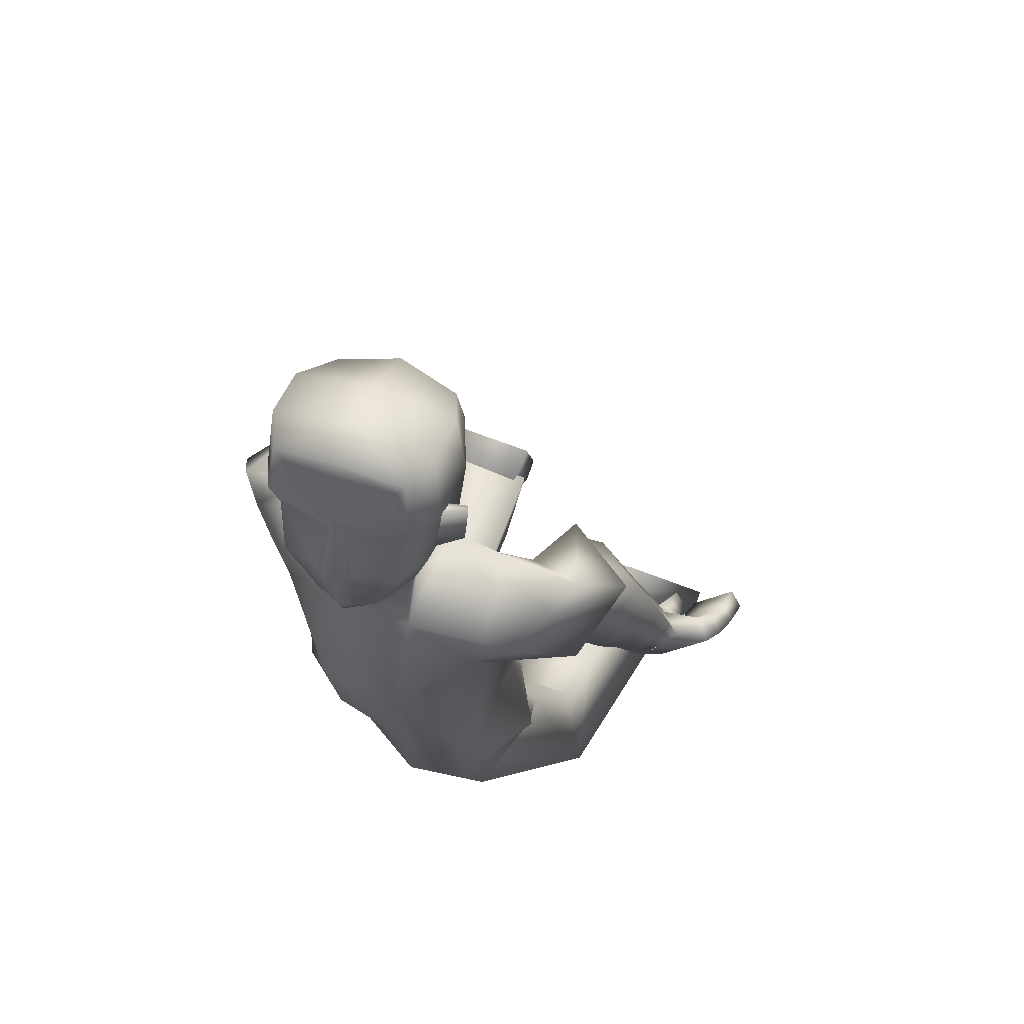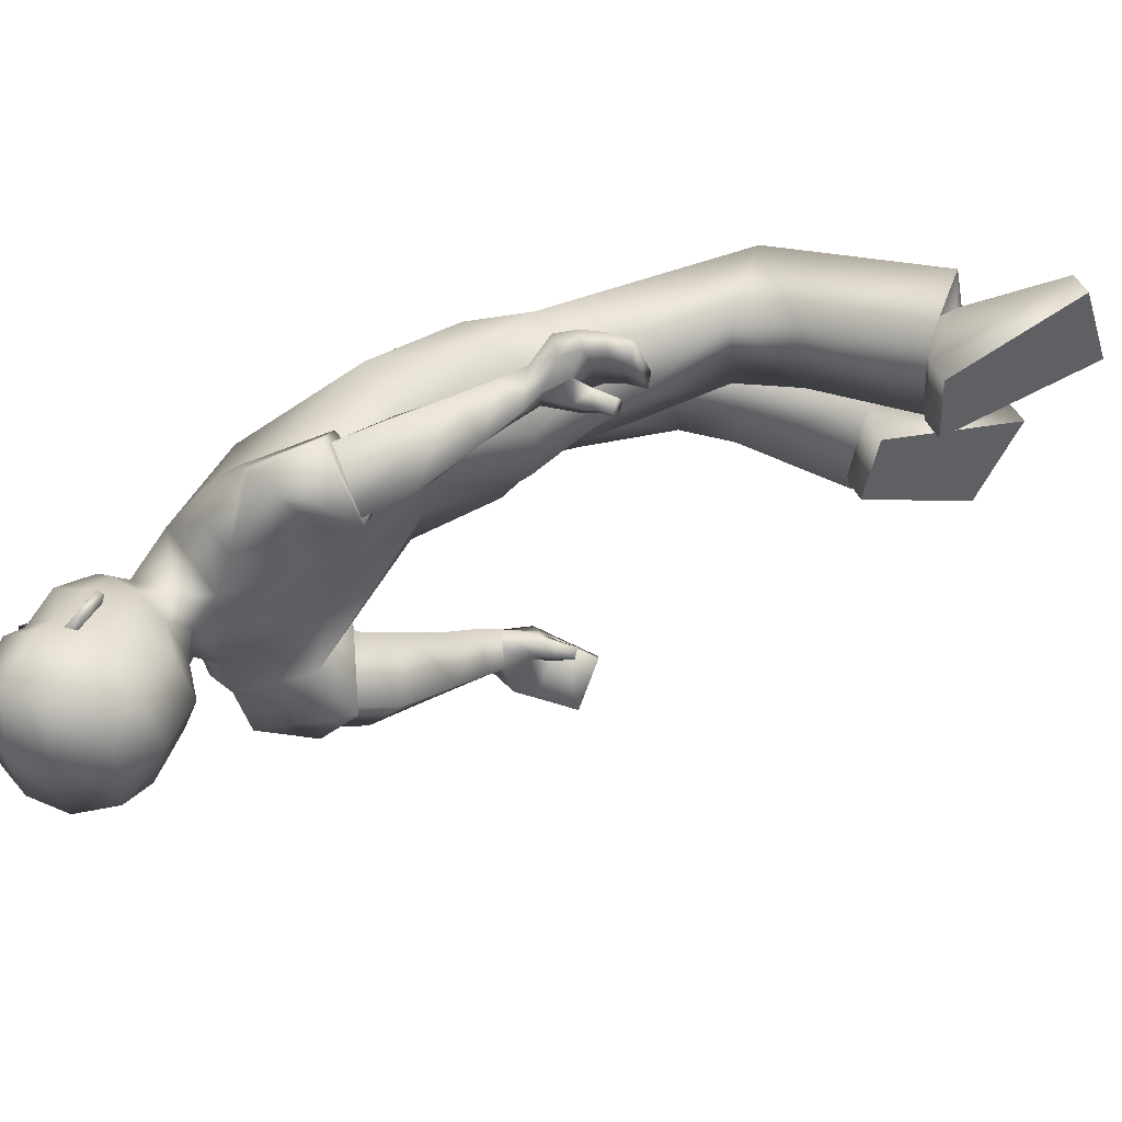
<metadata>
{"format":"obj","ext":"obj","renderer":"f3d","projection":"perspective","resolution":1024,"background":"white","views":[{"elev":48.3,"azim":110.7,"up":"+Y"},{"elev":45.8,"azim":-153.8,"up":"+Z"}]}
</metadata>
<code>
o Zombie
v 0.07225 1.173 0.1458
v -0.2183 0.6467 0.1375
v 0.1666 1.088 0.1622
v -0.1104 0.5707 0.2051
v 0.08782 0.7492 0.1683
v 0.1057 0.9941 0.1519
v -0.04143 0.8061 0.1349
v -0.02111 1.077 0.1568
v -0.0304 0.5048 0.08048
v 0.0911 1.188 0.0666
v -0.1787 0.6095 -0.01864
v 0.2234 1.111 0.07939
v 0.1416 0.7211 0.09458
v 0.2266 0.9141 0.07644
v -0.04607 0.8062 0.02163
v -0.004187 1.031 0.02935
v -0.1855 0.7224 0.109
v -0.08025 0.6609 0.1976
v -0.008934 0.6154 0.1805
v -0.1739 0.7096 0.007407
v -0.8752 0.1973 0.1465
v -0.8461 0.2525 0.3096
v -0.6981 0.4369 0.2249
v -0.6983 0.423 0.09751
v -0.3525 0.2681 0.09076
v -0.3656 0.3038 0.2316
v -0.4853 0.428 0.2151
v -0.4973 0.4086 0.07148
v -0.7079 0.2842 0.1403
v -0.6547 0.3619 0.2224
v -0.6926 0.3141 0.2347
v -0.6563 0.3493 0.1234
v -0.678 0.2809 0.2805
v -0.7039 0.4004 0.08803
v -0.6896 0.2332 0.121
v -0.6903 0.4246 0.2522
v -0.9078 0.2225 0.1438
v -0.8787 0.2777 0.3069
v -0.7307 0.4621 0.2222
v -0.731 0.4482 0.09482
v -0.3509 0.7331 0.3649
v -0.362 0.6955 0.2815
v -0.3692 0.7218 0.2718
v -0.3582 0.7585 0.3534
v -0.07667 0.9955 0.31
v -0.1531 1.029 0.2391
v -0.1282 0.9342 0.1683
v -0.05279 0.903 0.2411
v -0.3401 0.7632 0.2778
v -0.2811 0.7875 0.2597
v -0.3426 0.7498 0.2627
v -0.2855 0.7713 0.2322
v 0.2928 1.452 0.0667
v 0.2878 1.203 0.03608
v 0.1382 1.256 0.05882
v 0.2384 1.195 0.0387
v 0.3043 1.286 0.07712
v 0.3042 1.403 0.07954
v 0.08797 1.313 0.07114
v 0.1529 1.205 0.05829
v 0.2502 1.357 0.106
v 0.1935 1.236 0.07407
v 0.2459 1.229 0.07402
v 0.2373 1.296 0.09246
v 0.2954 1.372 0.07998
v 0.314 1.37 0.000816
v 0.3303 1.302 0.01226
v -0.09893 1.088 0.2175
v 0.006175 0.9581 0.2185
v -0.02938 1.04 0.2944
v -0.06039 0.999 0.1352
v -0.1118 1.103 0.2203
v 0.02228 0.9497 0.2208
v -0.02222 1.054 0.3106
v -0.06042 0.9935 0.1254
v -0.2309 0.753 0.3485
v -0.2728 0.7382 0.2436
v -0.2547 0.7827 0.3383
v -0.2479 0.7072 0.252
v -0.2434 0.8112 0.288
v -0.1939 0.7609 0.2524
v -0.2267 0.7826 0.2318
v -0.2109 0.7906 0.31
v -0.2347 0.7975 0.2605
v -0.3454 0.7692 0.2467
v -0.3581 0.7088 0.3109
v -0.3653 0.7346 0.3003
v -0.2667 0.7613 0.2858
v -0.2416 0.7243 0.2881
v -0.3427 0.7835 0.2627
v -0.2018 0.7759 0.2815
v -0.2664 0.7379 0.3584
v -0.3073 0.7317 0.3637
v -0.3004 0.7238 0.2569
v -0.3324 0.7192 0.2662
v -0.3192 0.7574 0.3532
v -0.2853 0.7656 0.3481
v -0.319 0.6897 0.2768
v -0.2809 0.6943 0.2666
v -0.2941 0.741 0.2957
v -0.3275 0.7349 0.2994
v -0.2754 0.7102 0.3004
v -0.3155 0.7059 0.3075
v -0.2306 0.8516 0.2765
v -0.1862 0.8324 0.3098
v -0.1537 0.7999 0.2484
v -0.198 0.8191 0.2153
v -0.2029 0.9153 0.2613
v -0.1043 0.8527 0.2439
v -0.1468 0.8924 0.3093
v -0.1616 0.8761 0.1943
v -0.3141 0.7672 0.2403
v 0.1249 1.053 0.1945
v 0.05871 1.123 0.2681
v -0.3106 0.7837 0.2609
v -0.3093 0.7427 0.256
v -0.3052 0.7648 0.282
v 0.295 1.21 0.03596
v 0.1972 1.306 0.1309
v 0.208 1.306 0.1363
v 0.1958 1.361 0.1348
v 0.2065 1.361 0.1401
v 0.2508 1.285 0.09746
v 0.2353 1.369 0.09753
v 0.1641 1.315 0.1094
v -0.3855 0.4352 0.05851
v -0.3845 0.4504 0.2014
v 0.2167 1.296 0.08208
v -0.2538 0.5648 0.1848
v -0.2719 0.5589 0.031
v 0.2148 1.37 0.08715
v 0.2544 1.394 0.1179
v 0.1621 1.4 0.1179
v 0.1692 1.497 0.1057
v 0.08198 1.41 0.08357
v 0.3047 1.407 0.09285
v 0.2458 1.498 0.1054
v 0.09692 1.469 0.07601
v 0.2954 1.48 0.08382
v 0.107 1.161 -0.1786
v -0.06052 0.5314 -0.1615
v 0.2108 1.076 -0.1853
v 0.04405 0.4632 -0.1127
v 0.1521 0.7066 -0.1191
v 0.1546 0.9678 -0.1635
v 0.01015 0.773 -0.1586
v 0.0198 1.06 -0.1925
v -0.156 0.5902 -0.03999
v 0.226 1.095 0.001009
v -0.003723 0.4967 0.07819
v 0.08779 1.171 -0.01559
v 0.000343 1.028 -0.01645
v -0.03628 0.7997 -0.02177
v 0.2326 0.9108 0.01087
v 0.1551 0.7126 0.03127
v 0.02672 0.4682 0.04229
v 0.1067 1.179 -0.09715
v -0.1378 0.5776 -0.04158
v 0.2382 1.103 -0.07747
v 0.1676 0.704 -0.02979
v 0.2387 0.9075 -0.05471
v -0.02656 0.7933 -0.06502
v 0.004315 1.027 -0.06259
v -0.01002 0.5966 -0.1827
v 0.09441 0.5361 -0.09461
v -0.1272 0.6763 -0.06233
v 0.05404 0.5715 0.09261
v 0.1045 0.5344 -0.0072
v -0.08683 0.6472 -0.1352
v -0.7479 0.09504 -0.1201
v -0.6963 0.1512 -0.2772
v -0.5599 0.3337 -0.1713
v -0.5777 0.3187 -0.04531
v -0.2123 0.1706 -0.05943
v -0.236 0.2123 -0.1972
v -0.3584 0.3314 -0.1669
v -0.3615 0.3036 -0.02414
v -0.5824 0.1804 -0.09023
v -0.5179 0.2583 -0.1636
v -0.5541 0.2109 -0.1814
v -0.5331 0.2449 -0.06589
v -0.551 0.183 -0.2296
v -0.5684 0.2907 -0.02936
v -0.5521 0.1261 -0.07272
v -0.565 0.3245 -0.1923
v -0.7804 0.1205 -0.1217
v -0.7288 0.1767 -0.2787
v -0.5924 0.3592 -0.1729
v -0.6102 0.3442 -0.04689
v -0.2672 0.7365 -0.4618
v -0.2721 0.6715 -0.3968
v -0.283 0.6915 -0.379
v -0.2782 0.7552 -0.4428
v -0.0284 1.002 -0.3524
v -0.09695 1.006 -0.2671
v -0.04415 0.9027 -0.2224
v 0.02438 0.9033 -0.3077
v -0.2509 0.7185 -0.3699
v -0.2005 0.762 -0.3404
v -0.2486 0.7024 -0.3577
v -0.2006 0.738 -0.3187
v 0.2937 1.449 -0.09328
v 0.3024 1.461 -0.0134
v 0.3091 1.193 -0.009194
v 0.1019 1.261 -0.003337
v 0.2883 1.201 -0.05498
v 0.1293 1.256 -0.07168
v 0.2178 1.199 -0.07493
v 0.3643 1.308 -0.01069
v 0.3278 1.398 -0.01228
v 0.3053 1.284 -0.09841
v 0.3052 1.4 -0.1045
v 0.05541 1.317 -0.01248
v 0.08887 1.31 -0.09558
v 0.1296 1.208 -0.001306
v 0.1334 1.208 -0.06464
v 0.2432 1.196 -0.02006
v 0.2515 1.353 -0.1301
v 0.1906 1.235 -0.09481
v 0.2468 1.226 -0.09415
v 0.3147 1.205 -0.009347
v 0.2384 1.293 -0.1148
v 0.2964 1.369 -0.104
v 0.3266 1.378 -0.01198
v 0.3141 1.369 -0.02465
v 0.3305 1.301 -0.0338
v 0.3335 1.292 -0.01061
v -0.0461 1.063 -0.2363
v 0.06963 0.9533 -0.2843
v 0.01616 1.047 -0.3305
v 0.01184 0.9622 -0.1863
v -0.05977 1.077 -0.2344
v 0.08771 0.9463 -0.2903
v 0.0226 1.064 -0.3456
v 0.01597 0.952 -0.1777
v -0.1537 0.7648 -0.4363
v -0.1857 0.7116 -0.3405
v -0.1777 0.7877 -0.4149
v -0.1618 0.6875 -0.3611
v -0.1647 0.7943 -0.3582
v -0.1072 0.7438 -0.346
v -0.1378 0.7545 -0.3159
v -0.1347 0.7849 -0.3893
v -0.151 0.7752 -0.3375
v -0.2576 0.7163 -0.3385
v -0.2704 0.6944 -0.4197
v -0.2813 0.7138 -0.4013
v -0.1845 0.7469 -0.3735
v -0.1588 0.7164 -0.3893
v -0.2601 0.7335 -0.3515
v -0.1203 0.7647 -0.3679
v -0.1883 0.7516 -0.4494
v -0.2267 0.7423 -0.4577
v -0.2156 0.7009 -0.3578
v -0.2476 0.6946 -0.3703
v -0.2414 0.7619 -0.4384
v -0.2083 0.7728 -0.4291
v -0.2317 0.6725 -0.3902
v -0.195 0.6781 -0.3779
v -0.2125 0.731 -0.3882
v -0.2454 0.7211 -0.3962
v -0.1924 0.7051 -0.4042
v -0.2305 0.6981 -0.4139
v -0.1568 0.8312 -0.3387
v -0.1167 0.8284 -0.3817
v -0.07025 0.7875 -0.3362
v -0.1103 0.7904 -0.2935
v -0.1351 0.8931 -0.3116
v -0.02802 0.8446 -0.3229
v -0.08472 0.8916 -0.3704
v -0.07901 0.846 -0.2627
v -0.2285 0.7273 -0.3296
v 0.195 1.053 -0.2261
v 0.09957 1.131 -0.2941
v -0.2303 0.7479 -0.3462
v -0.2166 0.7071 -0.3506
v -0.2198 0.734 -0.3715
v 0.2955 1.208 -0.05499
v 0.1988 1.301 -0.154
v 0.2096 1.301 -0.1592
v 0.1973 1.357 -0.1595
v 0.2082 1.357 -0.1647
v 0.252 1.282 -0.1193
v 0.2365 1.366 -0.1221
v 0.1654 1.312 -0.1331
v -0.2569 0.3318 -0.01619
v -0.2654 0.3547 -0.1579
v 0.2177 1.293 -0.1046
v -0.1446 0.4794 -0.1413
v -0.158 0.4665 0.002894
v 0.2158 1.367 -0.112
v 0.2558 1.39 -0.1431
v 0.1635 1.396 -0.1443
v 0.1705 1.493 -0.1349
v 0.1697 1.518 -0.015
v 0.08302 1.407 -0.1111
v 0.04731 1.41 -0.01397
v 0.3059 1.404 -0.1179
v 0.2471 1.494 -0.1339
v 0.09789 1.466 -0.1052
v 0.07982 1.487 -0.01499
v 0.2463 1.519 -0.0146
v 0.304 1.494 -0.0139
v 0.2965 1.477 -0.1112
v -0.009355 0.9452 0.226
v -0.0744 0.9871 0.1426
v 0.05644 0.9448 -0.2921
v -0.001244 0.9536 -0.1946
v 0.3326 1.288 -0.01055
v 0.3292 1.3 -0.03708
v 0.3291 1.301 0.0152
v 0.1246 1.148 0.1649
v 0.1609 1.043 0.1548
v 0.09038 1.091 0.2374
v 0.1338 1.039 0.1665
v 0.1621 1.139 -0.1896
v 0.2084 1.023 -0.1708
v 0.1404 1.097 -0.2664
v 0.1971 1.018 -0.1924
v -0.02938 1.04 0.2944
v -0.09893 1.088 0.2175
v -0.06039 0.999 0.1352
v 0.006175 0.9581 0.2185
v 0.01616 1.047 -0.3305
v -0.0461 1.063 -0.2363
v 0.01184 0.9622 -0.1863
v 0.06963 0.9533 -0.2843
v -0.6926 0.3141 0.2347
v -0.6547 0.3619 0.2224
v -0.6563 0.3493 0.1234
v -0.7079 0.2842 0.1403
v -0.6896 0.2332 0.121
v -0.678 0.2809 0.2805
v -0.6903 0.4246 0.2522
v -0.7039 0.4004 0.08803
v -0.5541 0.2109 -0.1814
v -0.5179 0.2583 -0.1636
v -0.5331 0.2449 -0.06589
v -0.5824 0.1804 -0.09023
v -0.5521 0.1261 -0.07272
v -0.551 0.183 -0.2296
v -0.565 0.3245 -0.1923
v -0.5684 0.2907 -0.02936
v -0.9078 0.2225 0.1438
v -0.8787 0.2777 0.3069
v -0.7307 0.4621 0.2222
v -0.731 0.4482 0.09482
v -0.7804 0.1205 -0.1217
v -0.7288 0.1767 -0.2787
v -0.5924 0.3592 -0.1729
v -0.6102 0.3442 -0.04689
v 0.3157 1.232 -0.009758
v 0.3257 1.277 -0.01041
v 0.302 1.267 0.06683
v 0.3028 1.265 -0.08755
v 0.3296 1.274 -0.01035
v 0.3247 1.251 -0.01001
v 0.2972 1.263 -0.08755
v 0.2964 1.265 0.06683
v 0.2987 1.267 -0.0104
v -0.221 0.6441 0.04629
v -0.1185 0.5663 -0.1123
v -0.2857 0.5842 0.1036
v -0.1724 0.4894 -0.06263
f 146 144 165
f 15 7 8
f 20 17 7
f 331 328 22
f 16 8 1
f 14 13 155
f 13 19 167
f 14 154 149
f 7 5 6
f 12 312 3
f 313 14 12
f 5 18 19
f 5 13 14
f 151 152 16
f 148 150 9
f 166 20 15
f 152 153 15
f 166 148 11
f 4 9 19
f 9 150 167
f 11 361 20
f 2 4 18
f 24 21 37
f 330 24 23
f 331 21 24
f 328 329 23
f 2 129 4
f 130 9 25
f 11 130 363
f 4 26 25
f 33 334 30
f 332 29 32
f 34 32 30
f 332 33 31
f 26 333 35
f 27 28 335
f 28 25 35
f 27 36 333
f 346 347 344
f 23 39 38
f 23 24 40
f 21 22 38
f 86 87 43
f 95 98 42
f 103 86 42
f 101 87 44
f 308 231 325
f 306 46 321
f 323 305 306
f 321 46 45
f 104 107 82
f 105 83 81
f 107 106 81
f 104 80 83
f 210 203 53
f 61 132 133
f 60 62 55
f 215 60 55
f 217 204 54
f 149 217 56
f 10 60 215
f 12 56 60
f 55 62 125
f 205 55 59
f 204 221 118
f 67 209 224
f 57 65 61
f 131 128 119
f 54 118 63
f 62 63 123
f 56 54 63
f 56 63 62
f 53 139 136
f 224 210 66
f 65 136 132
f 66 311 67
f 66 210 58
f 227 209 67
f 74 72 68
f 73 69 322
f 73 74 70
f 72 75 322
f 6 75 72
f 314 74 73
f 315 73 75
f 114 8 72
f 80 84 88
f 81 91 89
f 82 52 50
f 84 50 88
f 81 79 77
f 78 76 83
f 78 97 92
f 83 76 89
f 112 85 90
f 95 43 87
f 103 93 41
f 44 87 86
f 49 90 85
f 77 52 82
f 116 117 49
f 115 90 49
f 112 116 51
f 89 76 92
f 102 92 93
f 77 94 100
f 94 95 101
f 96 44 41
f 97 96 93
f 88 100 97
f 100 101 96
f 89 102 99
f 102 103 98
f 77 79 99
f 94 99 98
f 108 104 105
f 111 109 106
f 110 105 106
f 108 111 107
f 47 111 108
f 48 45 110
f 47 48 109
f 46 108 110
f 8 114 1
f 313 315 6
f 3 312 314
f 52 77 116
f 50 115 117
f 77 88 117
f 52 112 115
f 62 60 56
f 118 221 357
f 354 123 63
f 119 120 122
f 131 121 122
f 128 64 120
f 124 122 120
f 123 61 125
f 364 287 286
f 129 127 26
f 130 11 9
f 287 364 289
f 127 27 26
f 25 28 126
f 53 203 303
f 295 134 137
f 138 134 295
f 133 132 137
f 132 136 139
f 59 135 297
f 59 125 133
f 133 134 138
f 297 135 138
f 302 137 139
f 58 136 65
f 162 163 147
f 169 162 146
f 171 336 339
f 163 157 140
f 155 160 161
f 167 168 160
f 161 159 149
f 146 147 145
f 316 157 159
f 159 317 142
f 168 165 144
f 144 145 161
f 163 152 151
f 148 158 156
f 166 153 162
f 162 153 152
f 158 148 166
f 143 165 168
f 156 168 167
f 158 169 362
f 141 164 165
f 186 170 173
f 338 337 172
f 339 338 173
f 172 337 336
f 141 143 289
f 174 156 290
f 158 364 290
f 143 156 174
f 179 342 182
f 340 183 181
f 183 342 179
f 180 182 340
f 175 174 184
f 343 177 176
f 184 174 177
f 176 175 341
f 348 351 350
f 172 171 187
f 189 173 172
f 187 171 170
f 192 247 246
f 191 258 255
f 263 258 191
f 261 256 193
f 307 194 324
f 327 231 308
f 325 324 194
f 242 267 264
f 265 266 241
f 241 266 267
f 264 265 243
f 210 212 202
f 218 285 293
f 216 207 219
f 207 216 215
f 217 208 206
f 149 159 208
f 157 151 215
f 159 157 216
f 285 219 207
f 214 207 205
f 204 206 278
f 224 209 226
f 211 283 218
f 279 288 291
f 206 220 278
f 283 220 219
f 208 220 206
f 208 219 220
f 202 212 298
f 224 225 210
f 223 218 292
f 225 226 310
f 212 210 225
f 227 226 209
f 228 232 234
f 233 235 326
f 230 234 233
f 326 235 232
f 235 145 147
f 233 318 273
f 235 319 145
f 232 147 274
f 248 244 240
f 249 251 241
f 242 244 199
f 244 248 199
f 237 239 241
f 238 240 243
f 252 257 238
f 243 251 249
f 272 275 250
f 255 261 247
f 190 253 263
f 193 190 246
f 198 200 245
f 237 242 201
f 198 277 276
f 275 277 198
f 200 276 272
f 252 236 249
f 253 252 262
f 237 248 260
f 254 260 261
f 190 193 256
f 253 256 257
f 248 238 257
f 260 257 256
f 249 239 259
f 262 259 258
f 259 239 237
f 258 259 254
f 268 270 265
f 266 269 271
f 270 269 266
f 267 271 268
f 196 195 268
f 270 194 197
f 269 197 196
f 195 194 270
f 147 140 274
f 317 145 319
f 318 316 142
f 276 237 201
f 199 248 277
f 277 248 237
f 201 199 275
f 219 208 216
f 357 221 278
f 220 355 278
f 282 280 279
f 291 284 282
f 280 222 288
f 284 222 280
f 283 285 218
f 127 126 28
f 289 143 175
f 290 156 158
f 287 176 177
f 287 175 176
f 174 286 177
f 303 203 202
f 299 294 295
f 300 301 295
f 299 292 293
f 304 298 292
f 214 213 297
f 293 285 214
f 293 296 300
f 300 296 297
f 304 299 302
f 212 223 298
f 306 305 48
f 305 45 48
f 306 47 46
f 308 196 197
f 307 197 194
f 308 195 196
f 310 211 223
f 309 310 226
f 309 227 67
f 311 66 65
f 305 323 320
f 72 8 6
f 1 114 314
f 313 3 113
f 140 316 318
f 273 142 317
f 354 311 57
f 356 310 309
f 357 356 354
f 355 356 357
f 358 353 360
f 352 360 359
f 360 352 358
f 360 353 359
f 364 362 141
f 363 129 2
f 169 164 362
f 164 141 362
f 361 2 17
f 17 20 361
f 364 286 290
f 130 126 363
f 126 127 363
f 129 363 127
f 363 361 11
f 364 158 362
f 7 17 18
f 146 165 164
f 15 8 16
f 20 7 15
f 331 22 21
f 16 1 10
f 14 155 154
f 13 167 155
f 14 149 12
f 7 6 8
f 312 10 1
f 10 312 12
f 14 313 6
f 313 12 3
f 5 19 13
f 5 14 6
f 151 16 10
f 148 9 11
f 166 15 153
f 152 15 16
f 166 11 20
f 4 19 18
f 9 167 19
f 2 18 17
f 24 37 40
f 330 23 329
f 331 24 330
f 328 23 22
f 130 25 126
f 4 25 9
f 33 30 31
f 332 32 34
f 34 30 334
f 332 31 29
f 26 35 25
f 27 335 36
f 28 35 335
f 27 333 26
f 346 344 345
f 23 38 22
f 23 40 39
f 21 38 37
f 86 43 42
f 95 42 43
f 103 42 98
f 101 44 96
f 308 325 195
f 306 321 71
f 323 306 71
f 321 45 320
f 104 82 80
f 105 81 106
f 107 81 82
f 104 83 105
f 210 53 58
f 61 133 125
f 215 55 205
f 217 54 56
f 149 56 12
f 10 215 151
f 12 60 10
f 55 125 59
f 205 59 213
f 204 118 54
f 67 224 66
f 57 61 123
f 131 119 121
f 62 123 125
f 53 136 58
f 65 132 61
f 66 58 65
f 74 68 70
f 73 322 75
f 73 70 69
f 72 322 68
f 74 314 114
f 314 73 113
f 73 315 113
f 315 75 6
f 114 72 74
f 80 88 78
f 81 89 79
f 82 50 84
f 81 77 82
f 78 83 80
f 78 92 76
f 83 89 91
f 112 90 115
f 95 87 101
f 103 41 86
f 44 86 41
f 49 85 51
f 116 49 51
f 115 49 117
f 112 51 85
f 89 92 102
f 102 93 103
f 77 100 88
f 94 101 100
f 96 41 93
f 97 93 92
f 88 97 78
f 100 96 97
f 89 99 79
f 102 98 99
f 77 99 94
f 94 98 95
f 108 105 110
f 111 106 107
f 110 106 109
f 108 107 104
f 47 108 46
f 48 110 109
f 47 109 111
f 46 110 45
f 3 314 113
f 52 116 112
f 50 117 88
f 77 117 116
f 52 115 50
f 118 357 354
f 123 354 57
f 354 63 118
f 119 122 121
f 131 122 124
f 128 120 119
f 124 120 64
f 129 26 4
f 53 303 139
f 295 137 302
f 138 295 301
f 133 137 134
f 132 139 137
f 59 297 213
f 59 133 135
f 133 138 135
f 297 138 301
f 302 139 303
f 162 147 146
f 169 146 164
f 171 339 170
f 163 140 147
f 155 161 154
f 167 160 155
f 161 149 154
f 146 145 144
f 157 316 140
f 316 159 142
f 317 161 145
f 161 317 159
f 168 144 160
f 144 161 160
f 163 151 157
f 148 156 150
f 166 162 169
f 162 152 163
f 158 166 169
f 143 168 156
f 156 167 150
f 141 165 143
f 186 173 189
f 338 172 173
f 339 173 170
f 172 336 171
f 174 290 286
f 143 174 175
f 179 182 180
f 340 181 178
f 183 179 181
f 180 340 178
f 175 184 341
f 343 176 185
f 184 177 343
f 176 341 185
f 348 350 349
f 172 187 188
f 189 172 188
f 187 170 186
f 192 246 191
f 191 255 192
f 263 191 246
f 261 193 247
f 307 324 327
f 327 308 307
f 325 194 195
f 242 264 240
f 265 241 243
f 241 267 242
f 264 243 240
f 210 202 203
f 218 293 292
f 207 215 205
f 217 206 204
f 149 208 217
f 157 215 216
f 159 216 208
f 285 207 214
f 214 205 213
f 204 278 221
f 224 226 225
f 211 218 223
f 279 291 281
f 283 219 285
f 202 298 304
f 223 292 298
f 212 225 223
f 228 234 230
f 233 326 229
f 230 233 229
f 326 232 228
f 235 147 232
f 318 234 274
f 234 318 233
f 319 233 273
f 233 319 235
f 232 274 234
f 248 240 238
f 249 241 239
f 242 199 201
f 237 241 242
f 238 243 236
f 252 238 236
f 243 249 236
f 272 250 245
f 255 247 192
f 190 263 246
f 193 246 247
f 198 245 250
f 198 276 200
f 275 198 250
f 200 272 245
f 252 249 262
f 253 262 263
f 237 260 254
f 254 261 255
f 190 256 253
f 253 257 252
f 248 257 260
f 260 256 261
f 249 259 262
f 262 258 263
f 259 237 254
f 258 254 255
f 268 265 264
f 266 271 267
f 270 266 265
f 267 268 264
f 196 268 271
f 270 197 269
f 269 196 271
f 195 270 268
f 318 142 273
f 276 201 272
f 199 277 275
f 277 237 276
f 201 275 272
f 357 278 355
f 355 283 211
f 283 355 220
f 282 279 281
f 291 282 281
f 280 288 279
f 284 280 282
f 127 28 27
f 289 175 287
f 287 177 286
f 303 202 304
f 299 295 302
f 300 295 294
f 299 293 294
f 304 292 299
f 214 297 296
f 293 214 296
f 293 300 294
f 300 297 301
f 304 302 303
f 306 48 47
f 308 197 307
f 310 223 225
f 309 226 227
f 309 67 311
f 311 65 57
f 305 320 45
f 1 314 312
f 313 113 315
f 140 318 274
f 273 317 319
f 309 311 356
f 356 311 354
f 211 310 355
f 355 310 356
f 364 141 289
f 363 2 361
f 7 18 5

</code>
